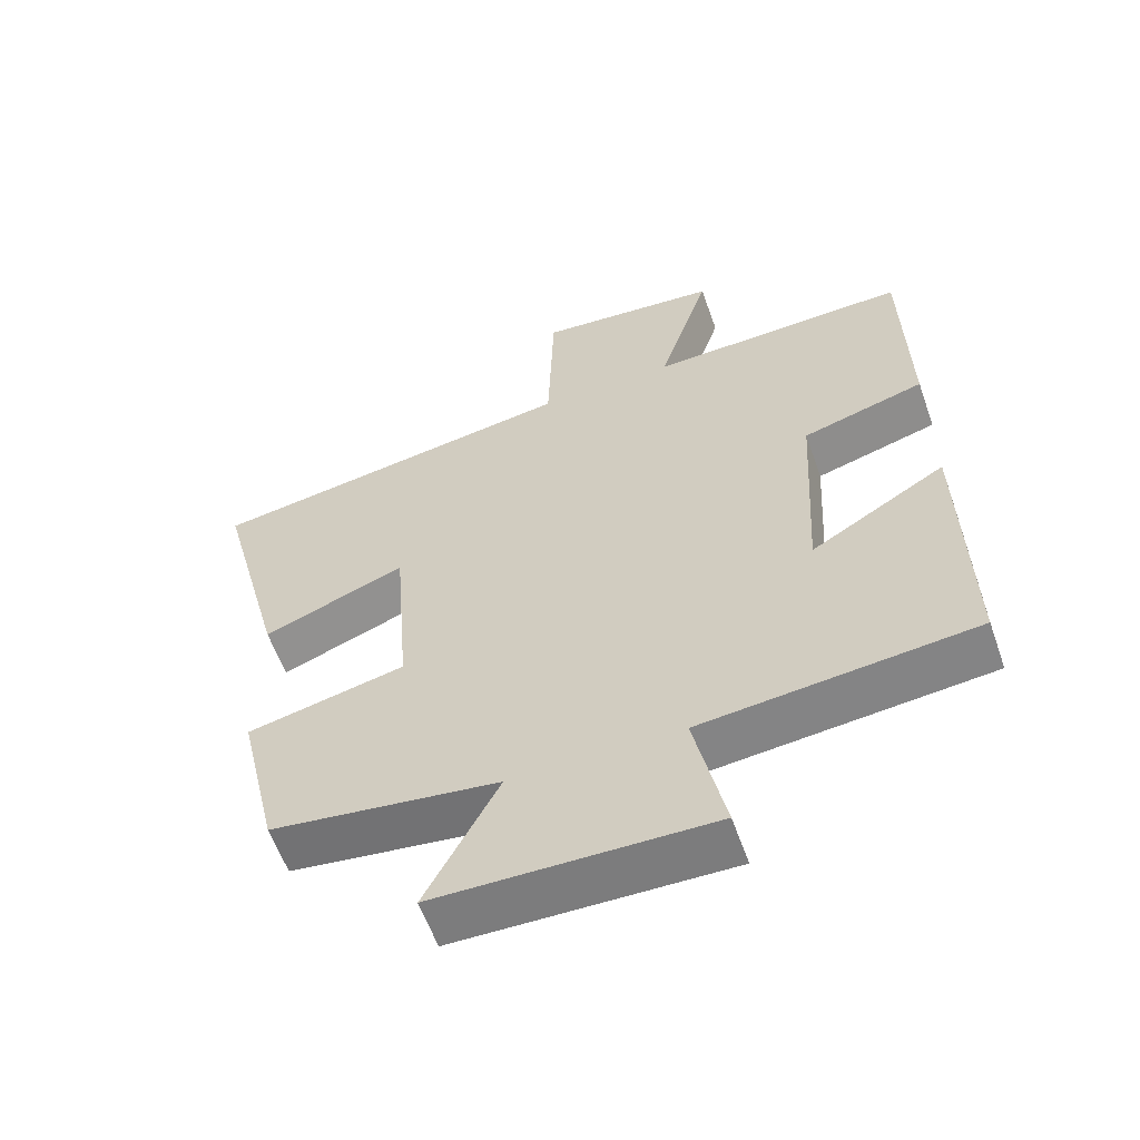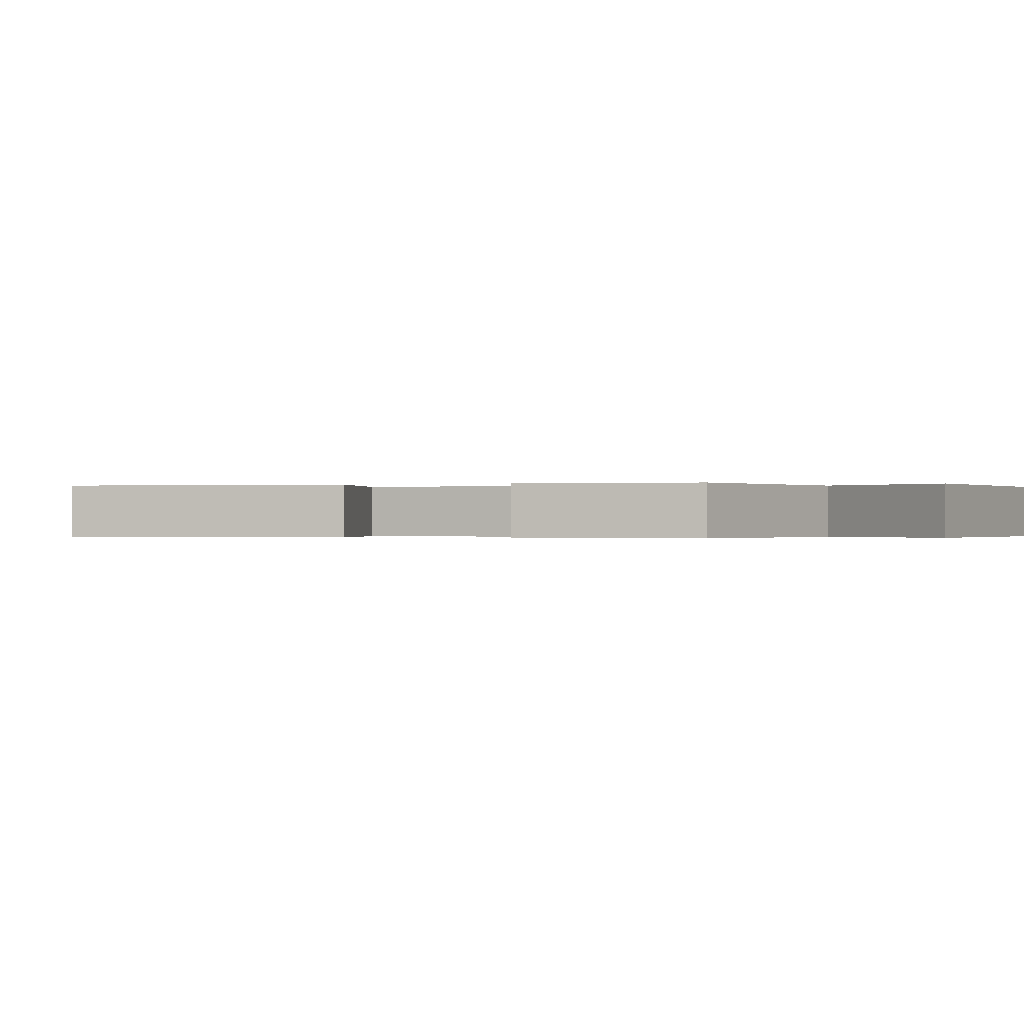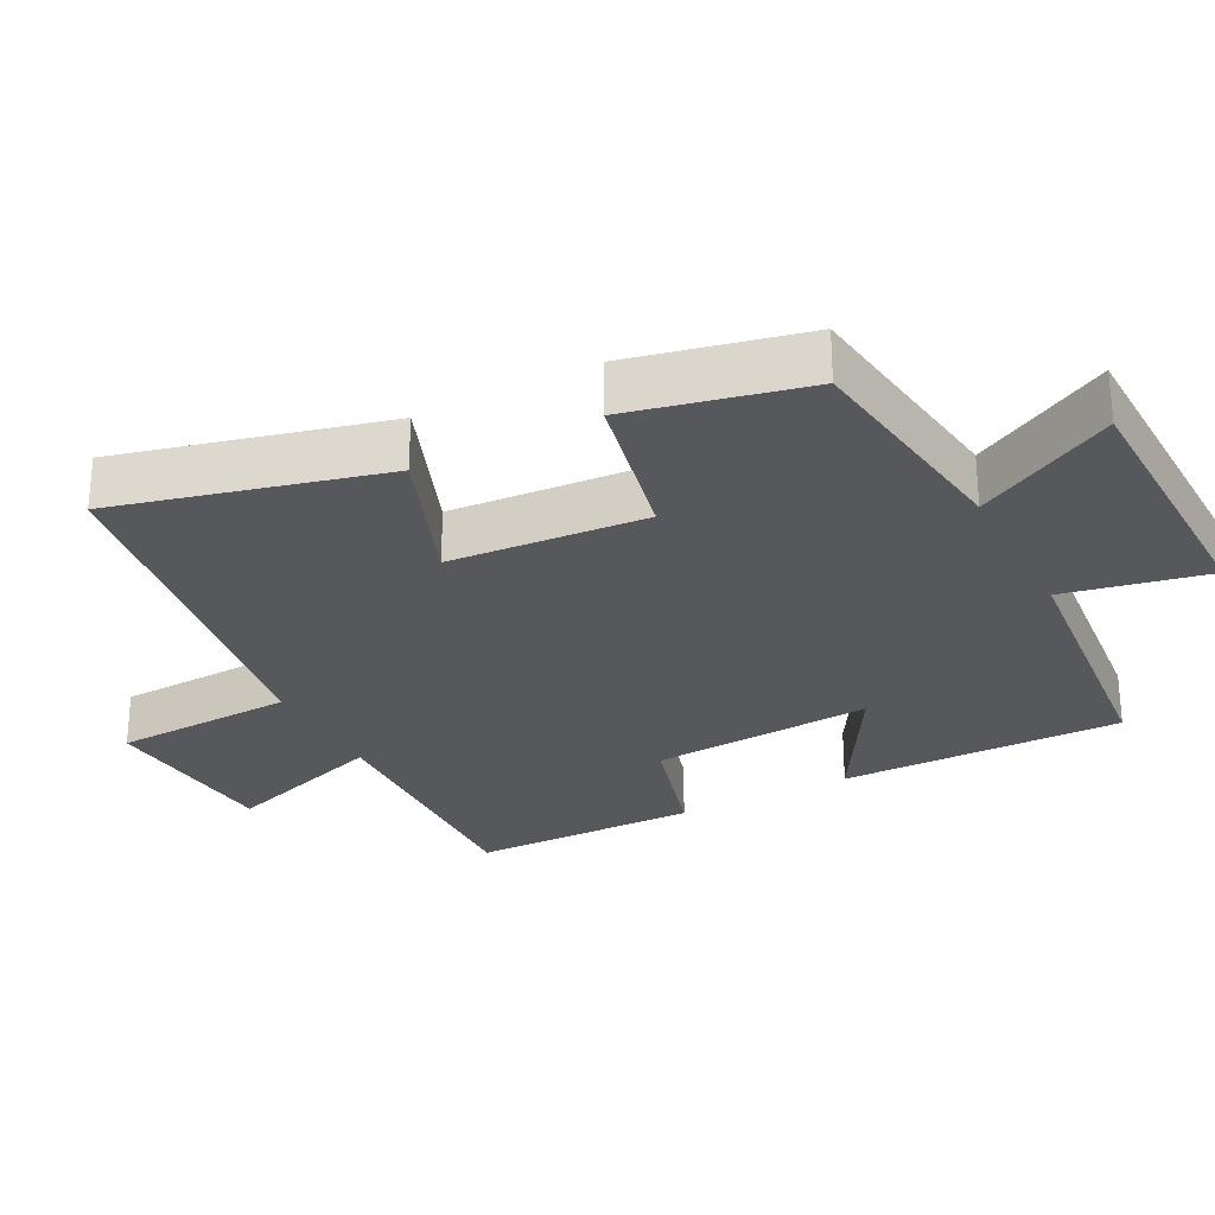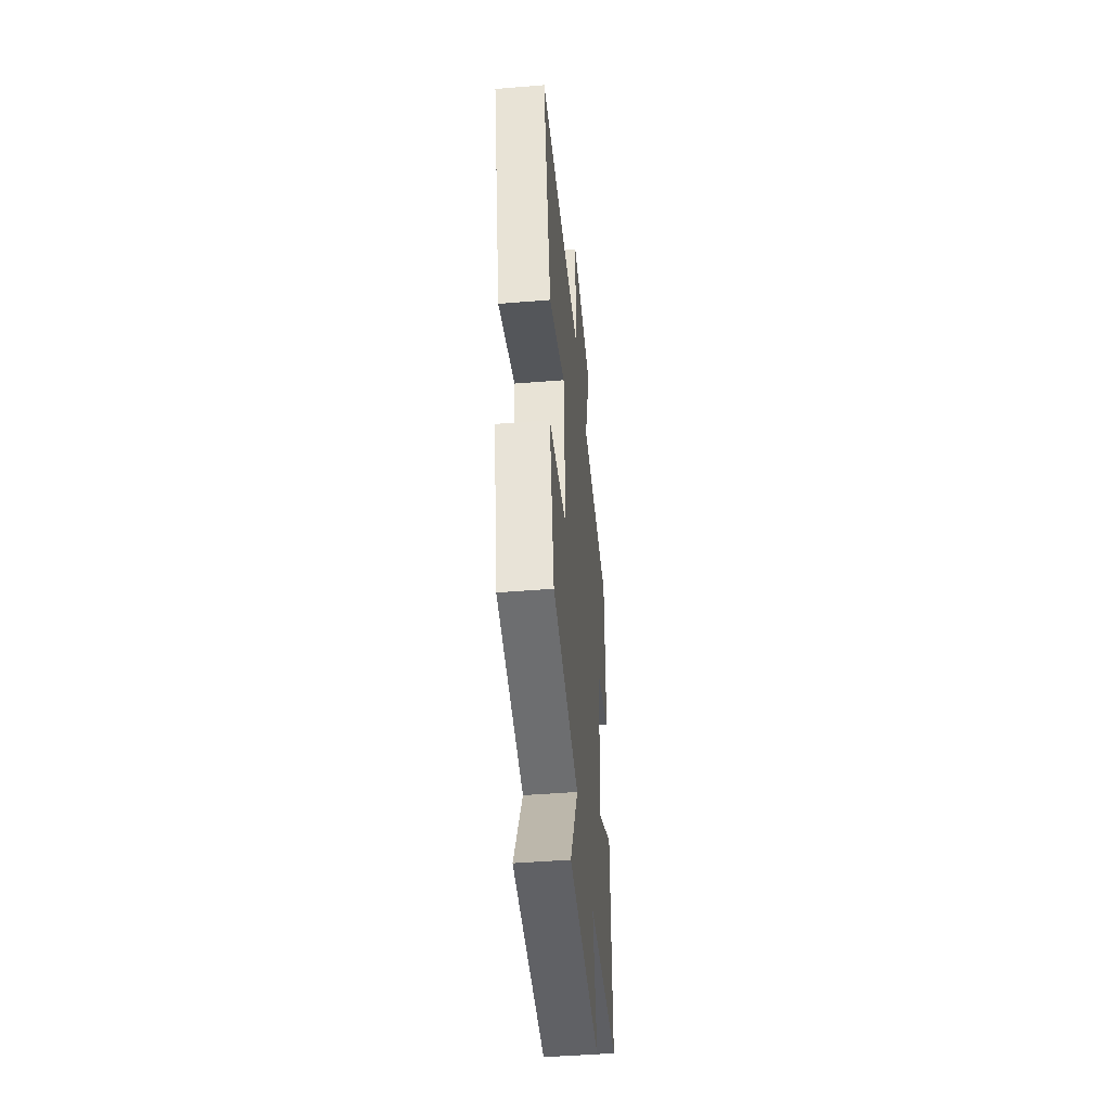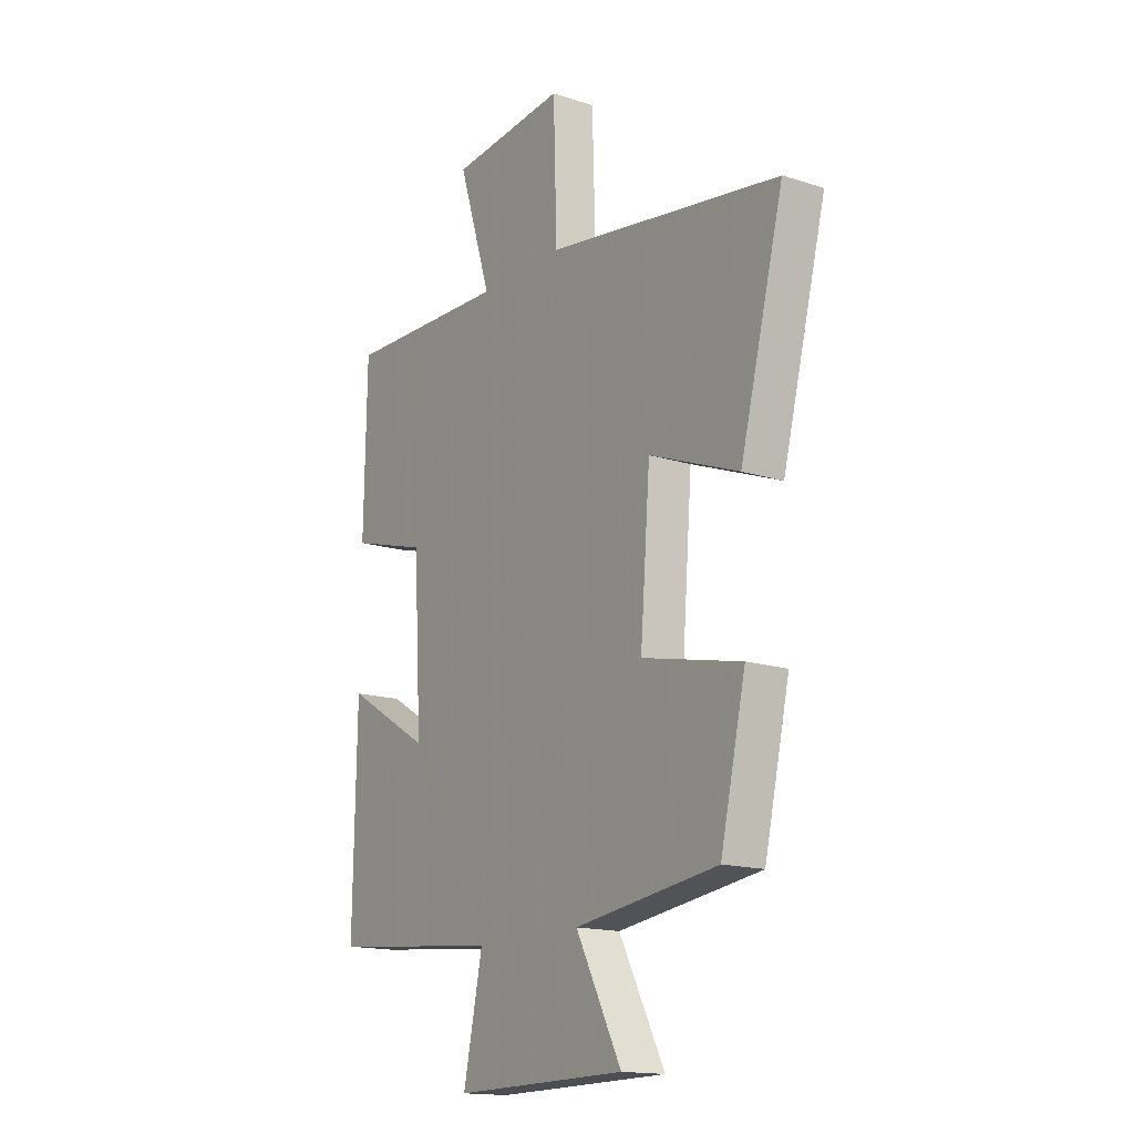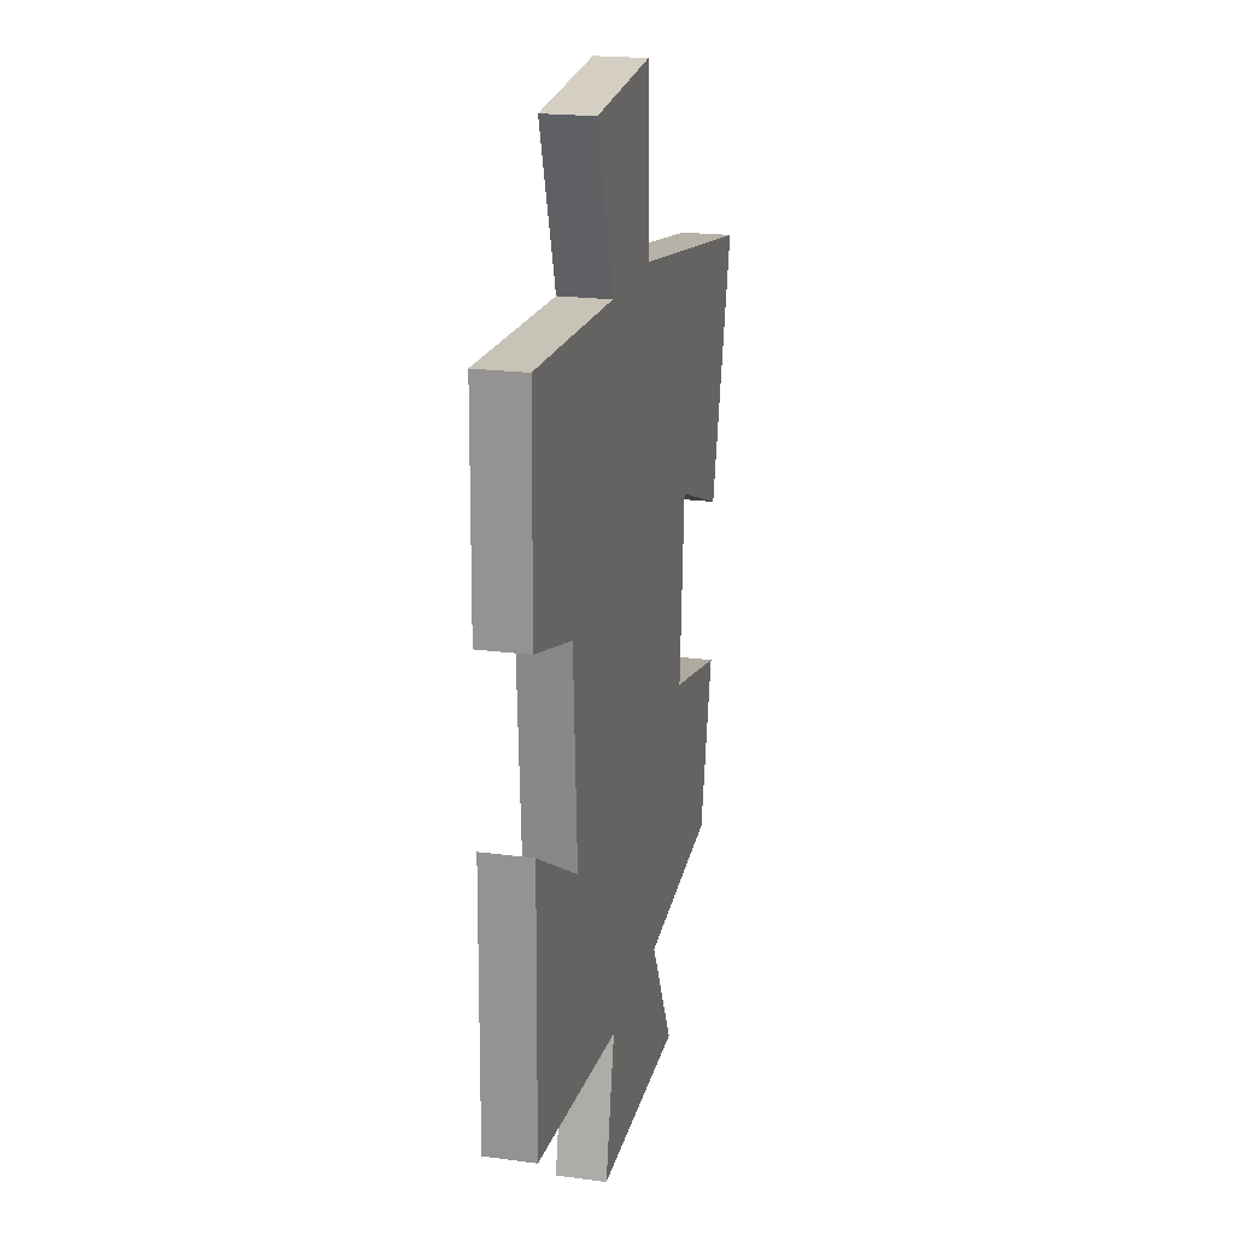
<metadata>
{"format":"obj","ext":"obj","renderer":"f3d","projection":"perspective","resolution":1024,"background":"white","views":[{"elev":-59.2,"azim":-160.6,"up":"+Z"},{"elev":-0.2,"azim":117.6,"up":"+Y"},{"elev":-28.1,"azim":117.8,"up":"+Y"},{"elev":-46.8,"azim":95.3,"up":"+Z"},{"elev":-15.8,"azim":56.3,"up":"+Z"},{"elev":21.1,"azim":-76.5,"up":"+Z"}]}
</metadata>
<code>
v -0.507 0.07 -0.461
v -0.5 0.07 -0.06
v -0.308 0.07 -0.174
v -0.326 0.07 0.14
v -0.5 0.07 0.19
v -0.494 0.07 0.512
v -0.124 0.07 0.5
v -0.198 0.07 0.732
v 0.062 0.07 0.756
v 0.07 0.07 0.5
v 0.598 0.07 0.416
v 0.5 0.07 0.041
v 0.298 0.07 0.119
v 0.276 0.07 -0.159
v 0.5 0.07 -0.209
v 0.443 0.07 -0.457
v 0.121 0.07 -0.5
v 0.224 0.07 -0.697
v -0.164 0.07 -0.703
v -0.121 0.07 -0.5
v -0.507 0 -0.461
v -0.5 0 -0.06
v -0.308 0 -0.174
v -0.326 0 0.14
v -0.5 0 0.19
v -0.494 0 0.512
v -0.124 0 0.5
v -0.198 0 0.732
v 0.062 0 0.756
v 0.07 0 0.5
v 0.598 0 0.416
v 0.5 0 0.041
v 0.298 0 0.119
v 0.276 0 -0.159
v 0.5 0 -0.209
v 0.443 0 -0.457
v 0.121 0 -0.5
v 0.224 0 -0.697
v -0.164 0 -0.703
v -0.121 0 -0.5
f 17 18 19 20
f 14 15 16 17
f 13 14 17 20
f 10 11 12 13
f 10 13 20
f 7 8 9 10
f 7 10 20
f 4 5 6 7
f 3 4 7 20
f 1 2 3 20
f 40 39 38 37
f 37 36 35 34
f 40 37 34 33
f 33 32 31 30
f 40 33 30
f 30 29 28 27
f 40 30 27
f 27 26 25 24
f 40 27 24 23
f 40 23 22 21
f 1 21 22 2
f 2 22 23 3
f 3 23 24 4
f 4 24 25 5
f 5 25 26 6
f 6 26 27 7
f 7 27 28 8
f 8 28 29 9
f 9 29 30 10
f 10 30 31 11
f 11 31 32 12
f 12 32 33 13
f 13 33 34 14
f 14 34 35 15
f 15 35 36 16
f 16 36 37 17
f 17 37 38 18
f 18 38 39 19
f 19 39 40 20
f 20 40 21 1

</code>
